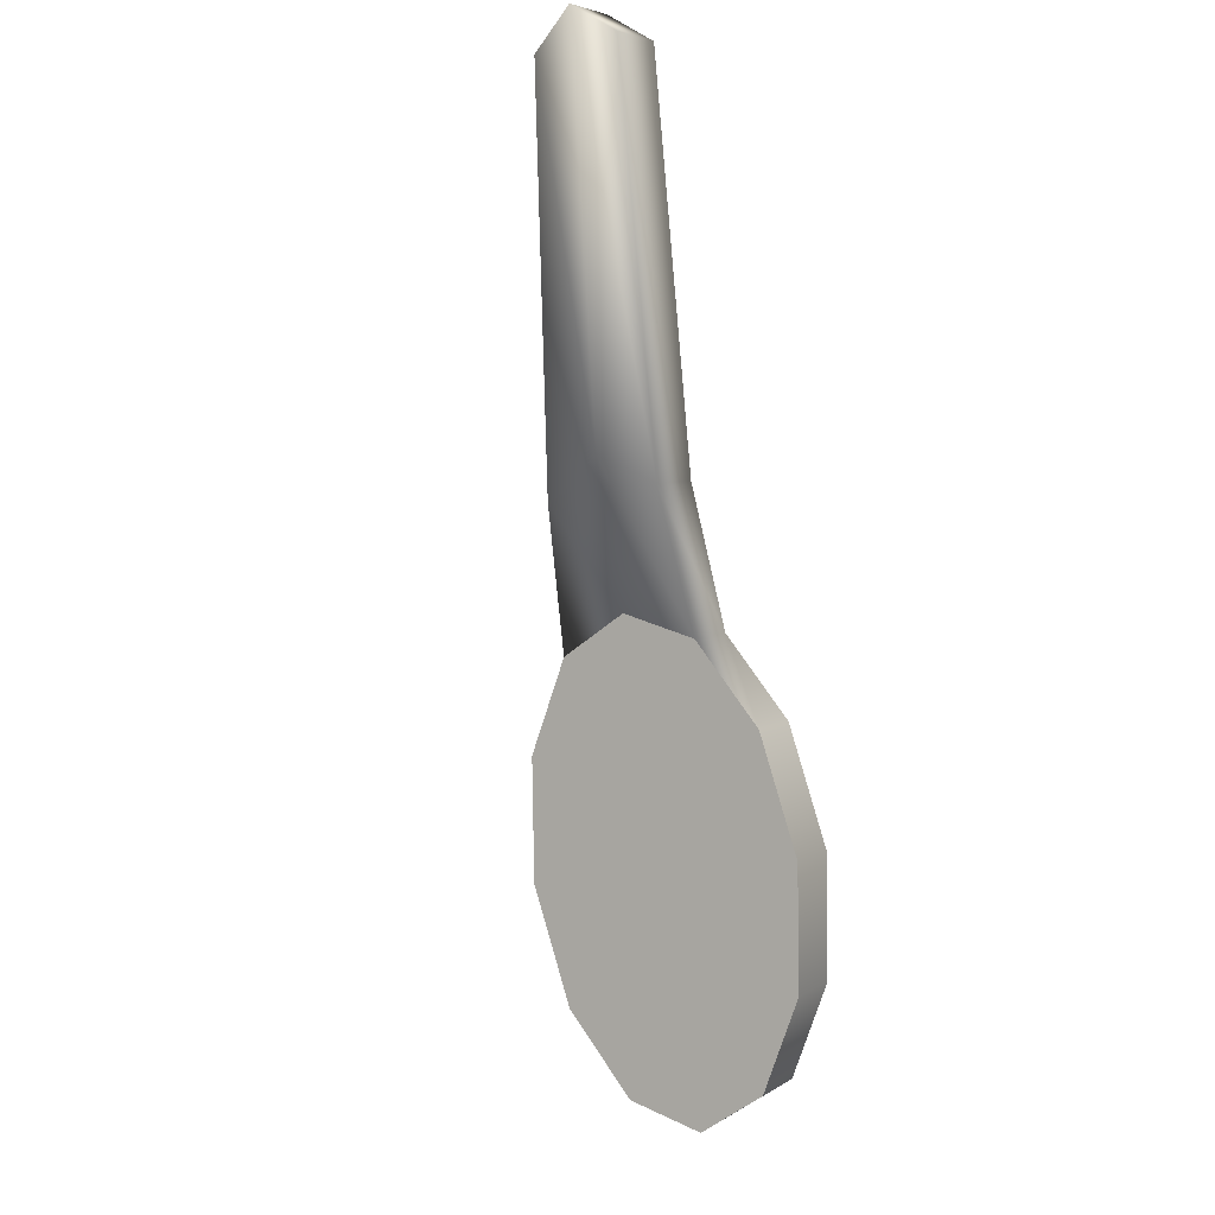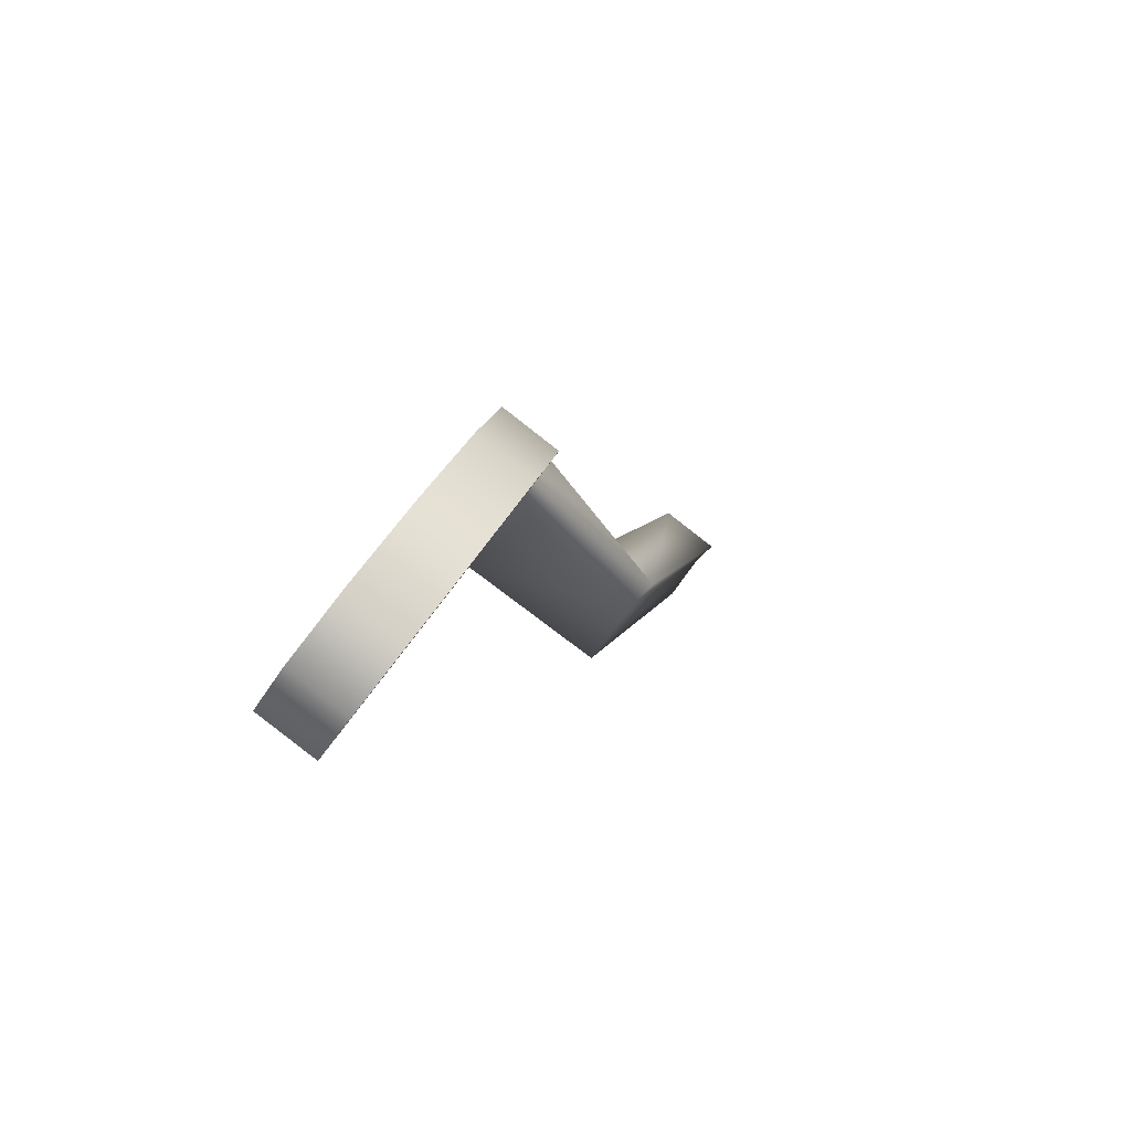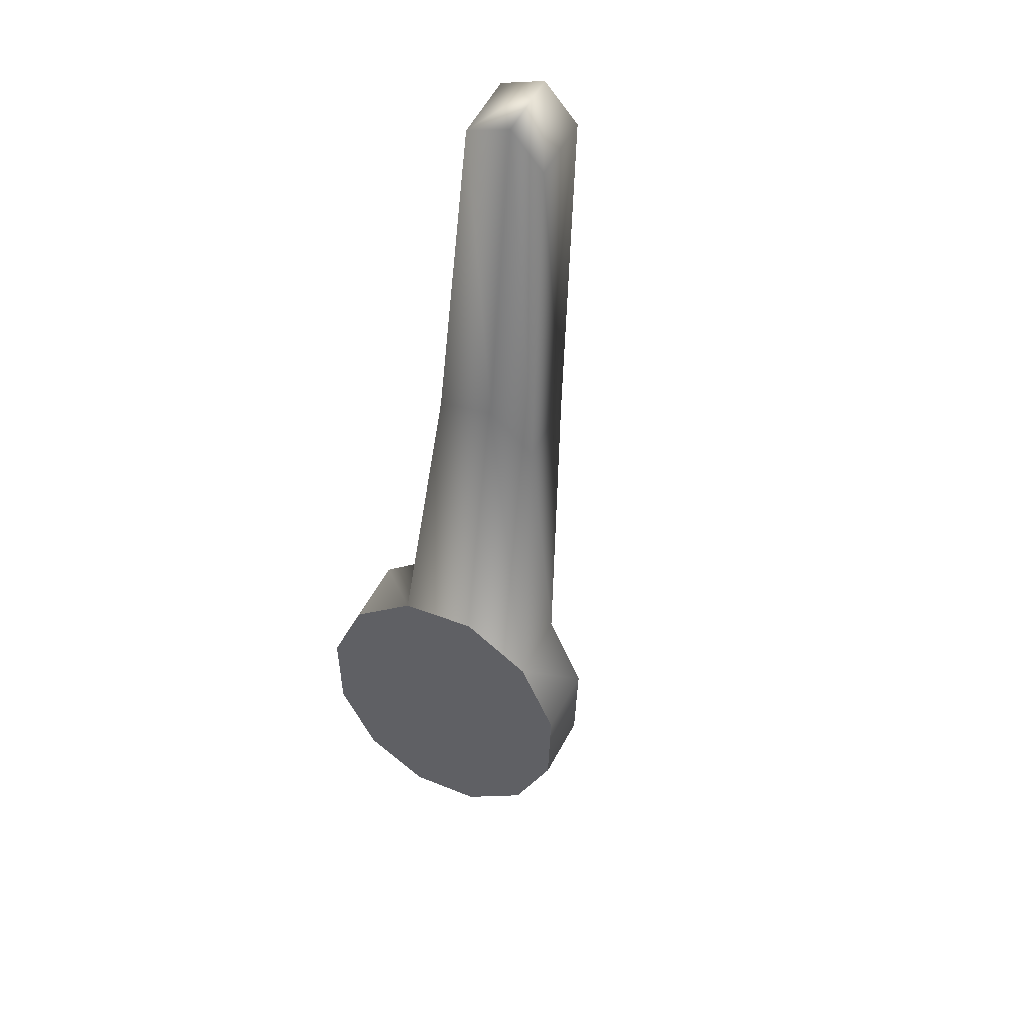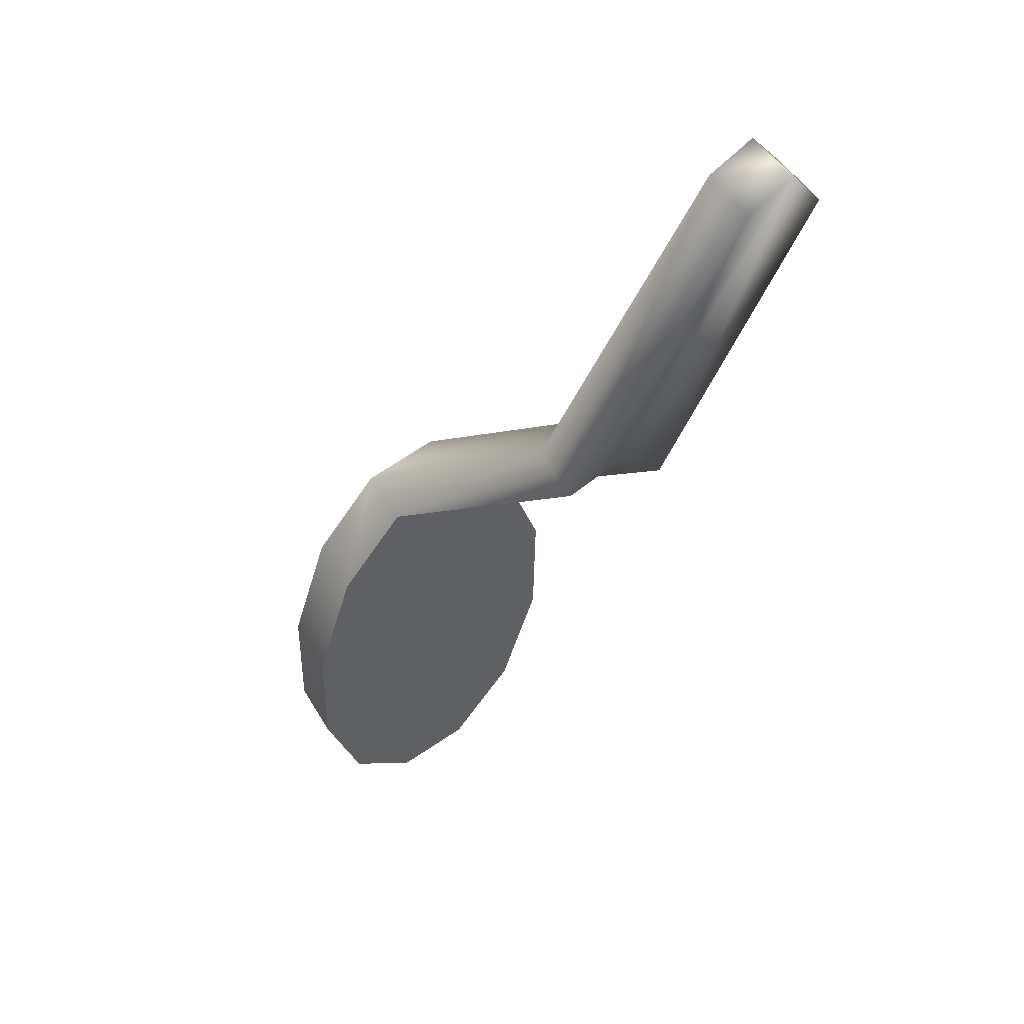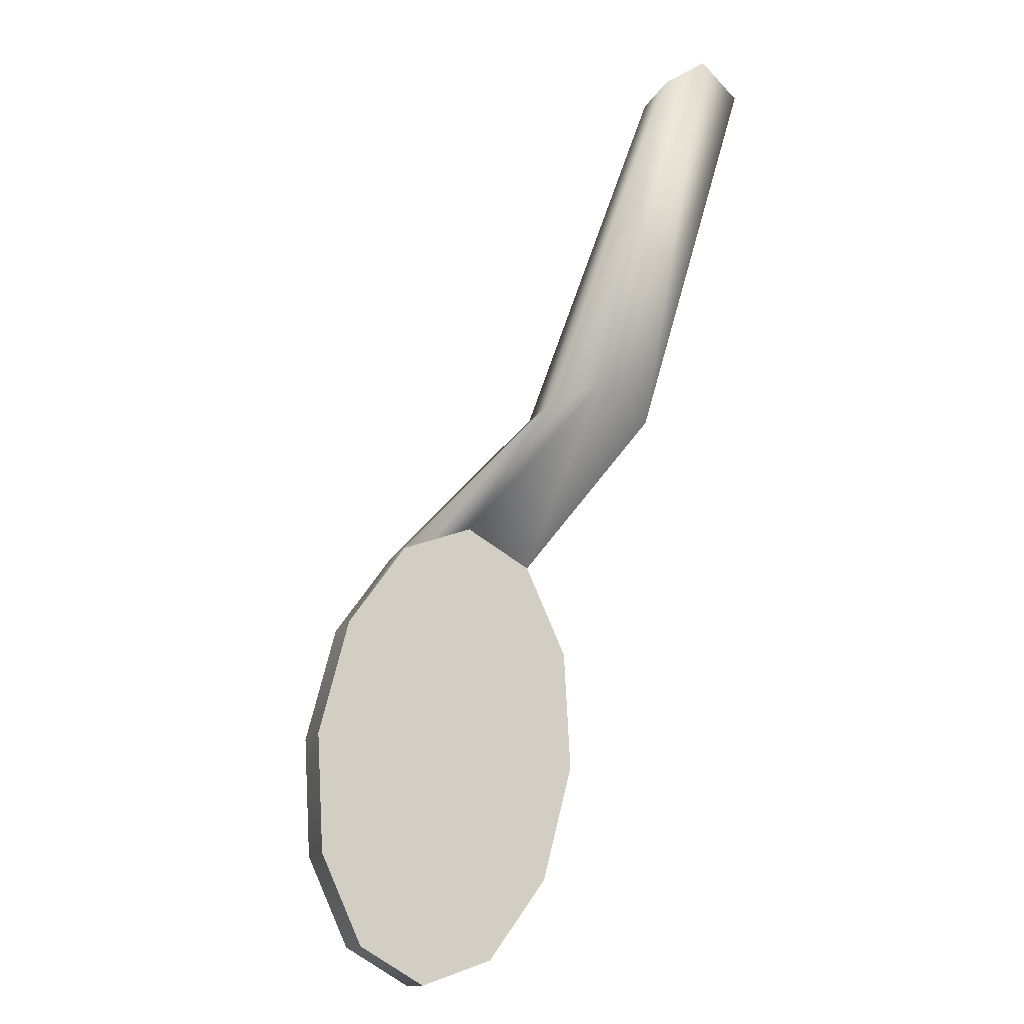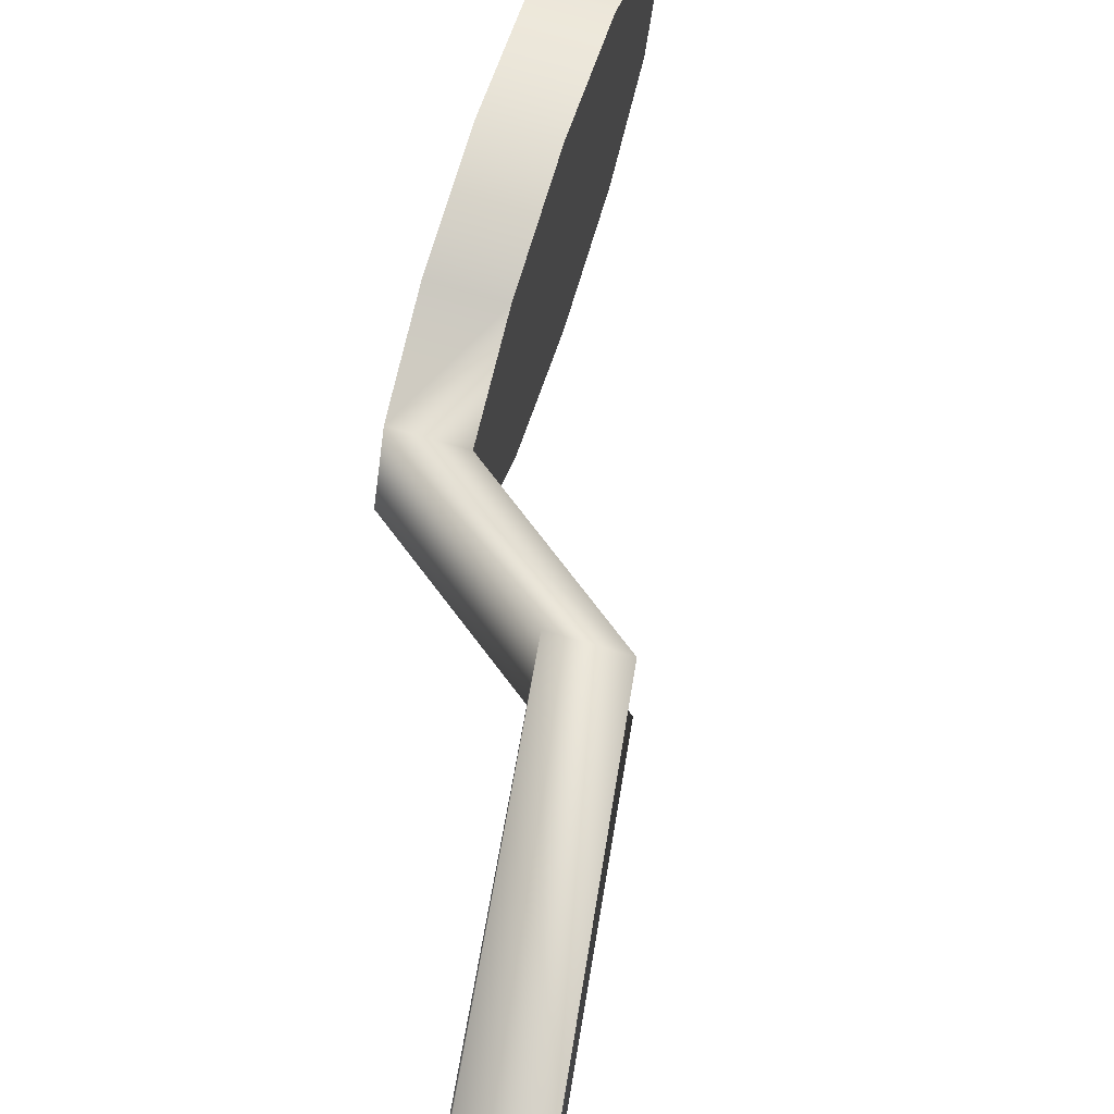
<metadata>
{"format":"obj","ext":"obj","renderer":"f3d","projection":"perspective","resolution":1024,"background":"white","views":[{"elev":-14.7,"azim":-59.6,"up":"+Y"},{"elev":-58.5,"azim":145.6,"up":"+Y"},{"elev":78.7,"azim":120.0,"up":"+Y"},{"elev":29.0,"azim":-120.9,"up":"+Y"},{"elev":-31.2,"azim":-108.6,"up":"+Y"},{"elev":66.6,"azim":-145.8,"up":"+Z"}]}
</metadata>
<code>
g Converted object 0(m1)
v 1.704 -3.084 -0.9196
v 1.861 -3.036 -0.9196
v 1.796 -3.384 -0.8714
v 1.953 -3.336 -0.8714
v 1.863 -3.603 -0.74
v 2.02 -3.555 -0.74
v 1.887 -3.684 -0.5603
v 2.045 -3.636 -0.5603
v 1.863 -3.603 -0.3807
v 2.02 -3.555 -0.3807
v 1.796 -3.384 -0.2492
v 1.953 -3.336 -0.2492
v 1.704 -3.084 -0.2011
v 1.861 -3.036 -0.2011
v 1.612 -2.785 -0.2492
v 1.77 -2.737 -0.2492
v 1.545 -2.565 -0.3807
v 1.703 -2.517 -0.3807
v 1.521 -2.485 -0.5603
v 1.678 -2.437 -0.5603
v 1.545 -2.565 -0.74
v 1.703 -2.517 -0.74
v 1.612 -2.785 -0.8714
v 1.77 -2.737 -0.8714
v 1.861 -3.036 -0.5603
v 1.704 -3.084 -0.5603
v 1.058 -2.343 -0.2084
v 1.215 -2.295 -0.2084
v 1.033 -2.263 -0.347
v 1.191 -2.215 -0.347
v 1.215 -2.295 -0.4857
v 1.058 -2.343 -0.4857
v 0.6544 -1.486 -0.07174
v 0.8117 -1.438 -0.07174
v 0.6299 -1.406 -0.1737
v 0.7872 -1.358 -0.1737
v 0.8117 -1.438 -0.2756
v 0.6544 -1.486 -0.2756
f 1 3 26
f 2 25 4
f 1 2 3
f 2 4 3
f 3 5 26
f 4 25 6
f 3 4 6
f 3 6 5
f 5 7 26
f 6 25 8
f 5 6 7
f 6 8 7
f 7 9 26
f 8 25 10
f 7 8 10
f 7 10 9
f 9 11 26
f 10 25 12
f 9 10 11
f 10 12 11
f 11 13 26
f 12 25 14
f 11 12 14
f 11 14 13
f 13 15 26
f 14 25 16
f 13 14 15
f 14 16 15
f 15 17 26
f 16 25 18
f 15 16 18
f 15 18 17
f 17 19 26
f 18 25 20
f 33 34 35
f 34 36 35
f 19 21 26
f 20 25 22
f 35 36 37
f 35 37 38
f 21 23 26
f 22 25 24
f 21 22 23
f 22 24 23
f 23 1 26
f 24 25 2
f 23 24 2
f 23 2 1
f 27 17 18
f 27 18 28
f 29 19 17
f 29 17 27
f 28 18 20
f 28 20 30
f 30 20 22
f 30 22 31
f 31 22 21
f 31 21 32
f 32 21 19
f 32 19 29
f 33 27 28
f 33 28 34
f 35 29 27
f 35 27 33
f 34 28 30
f 34 30 36
f 36 30 31
f 36 31 37
f 37 31 32
f 37 32 38
f 38 32 29
f 38 29 35

</code>
